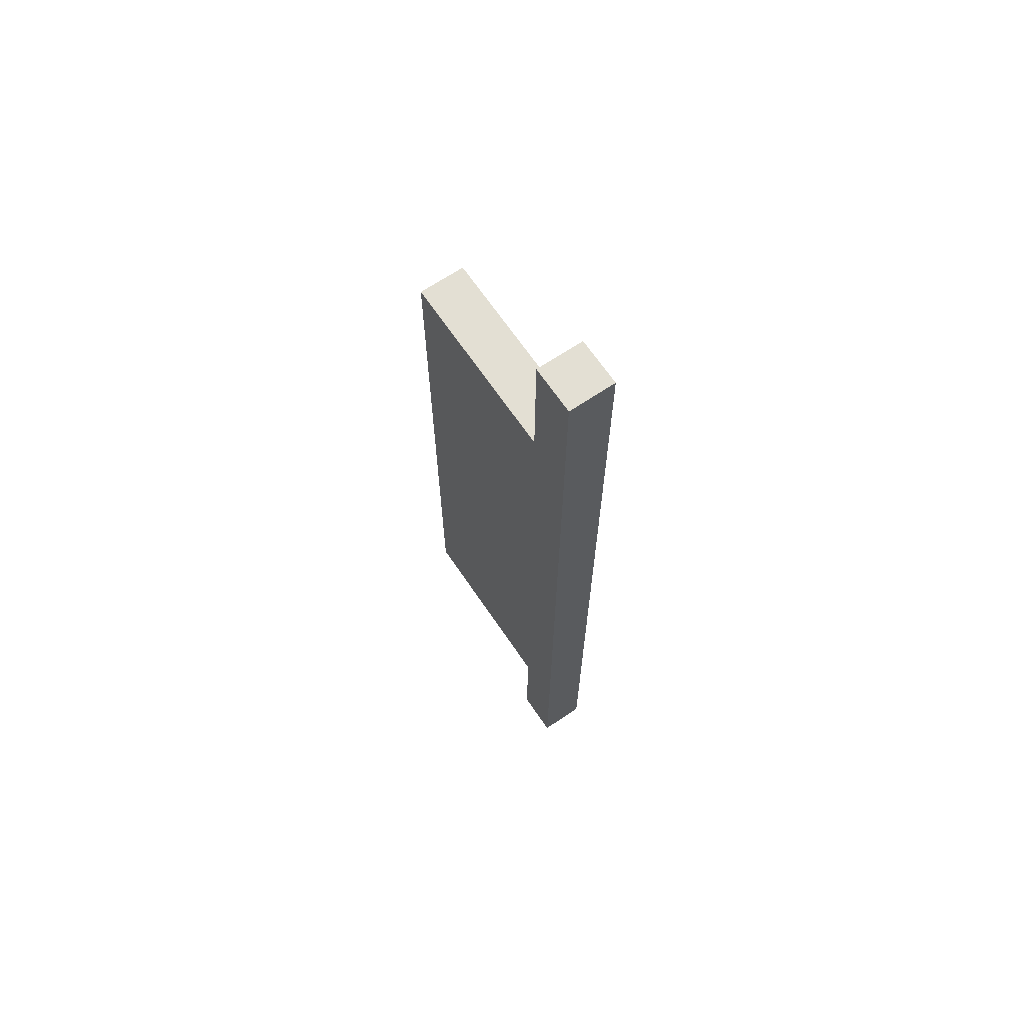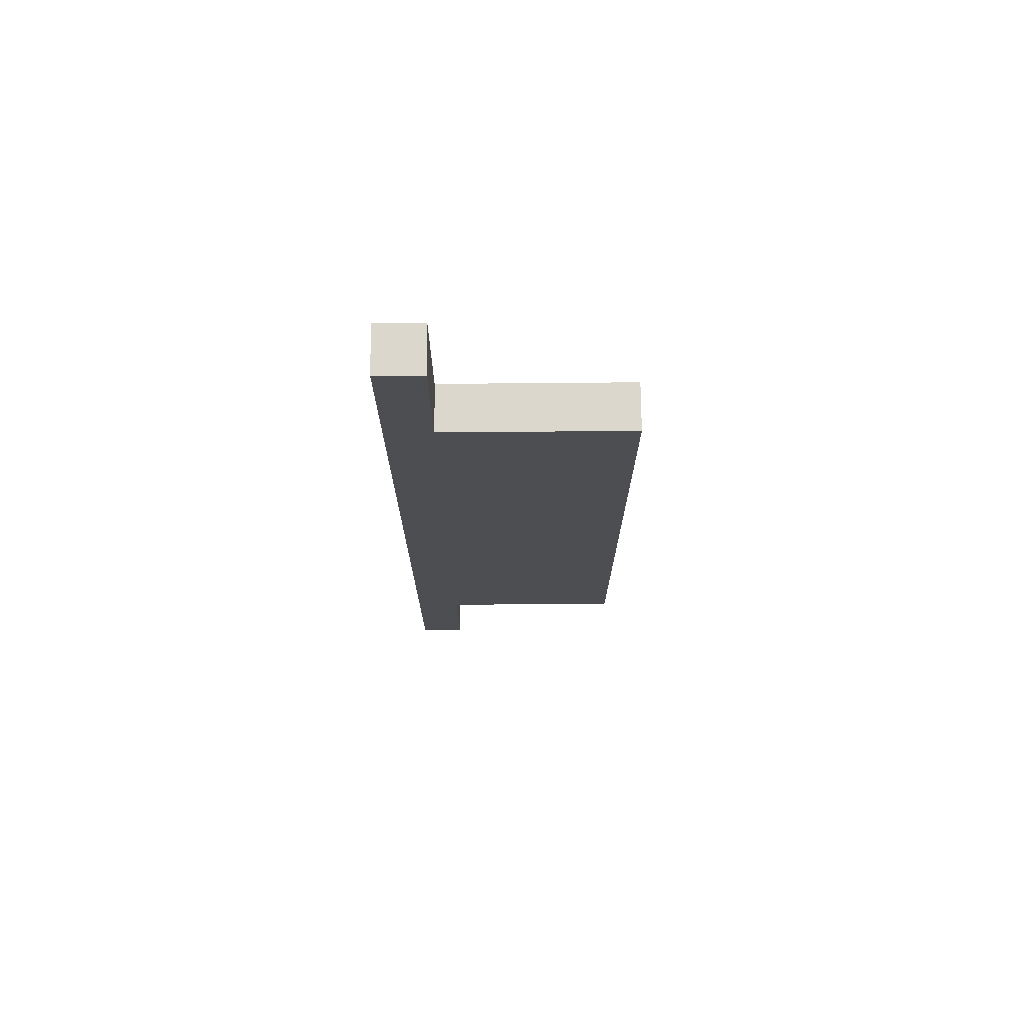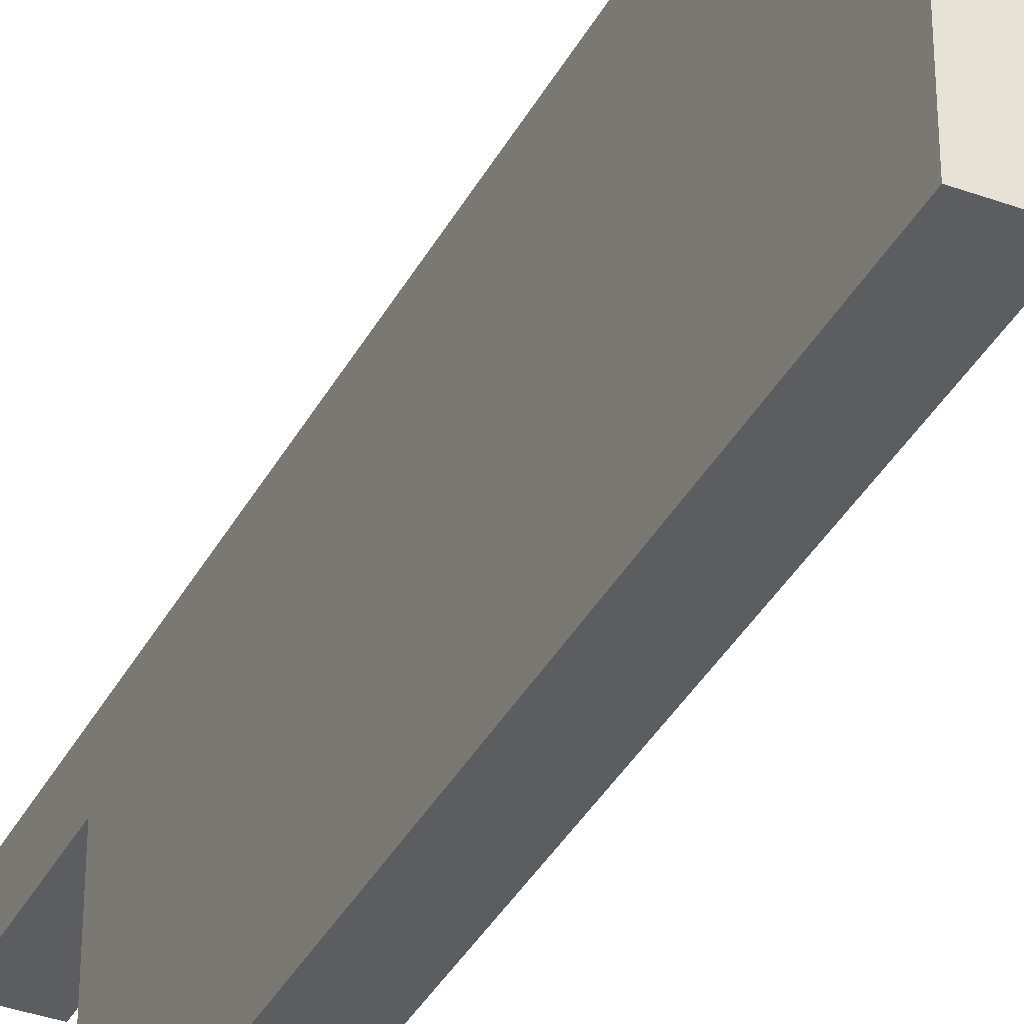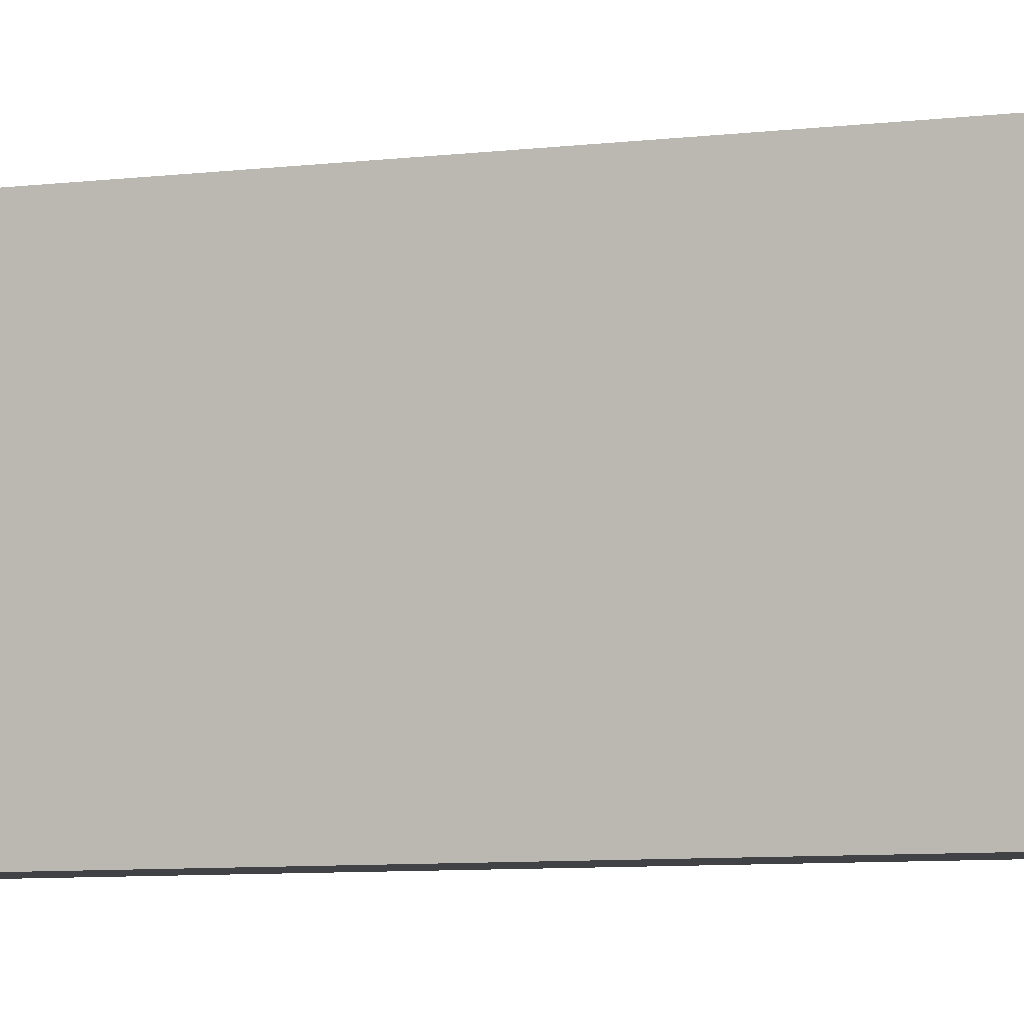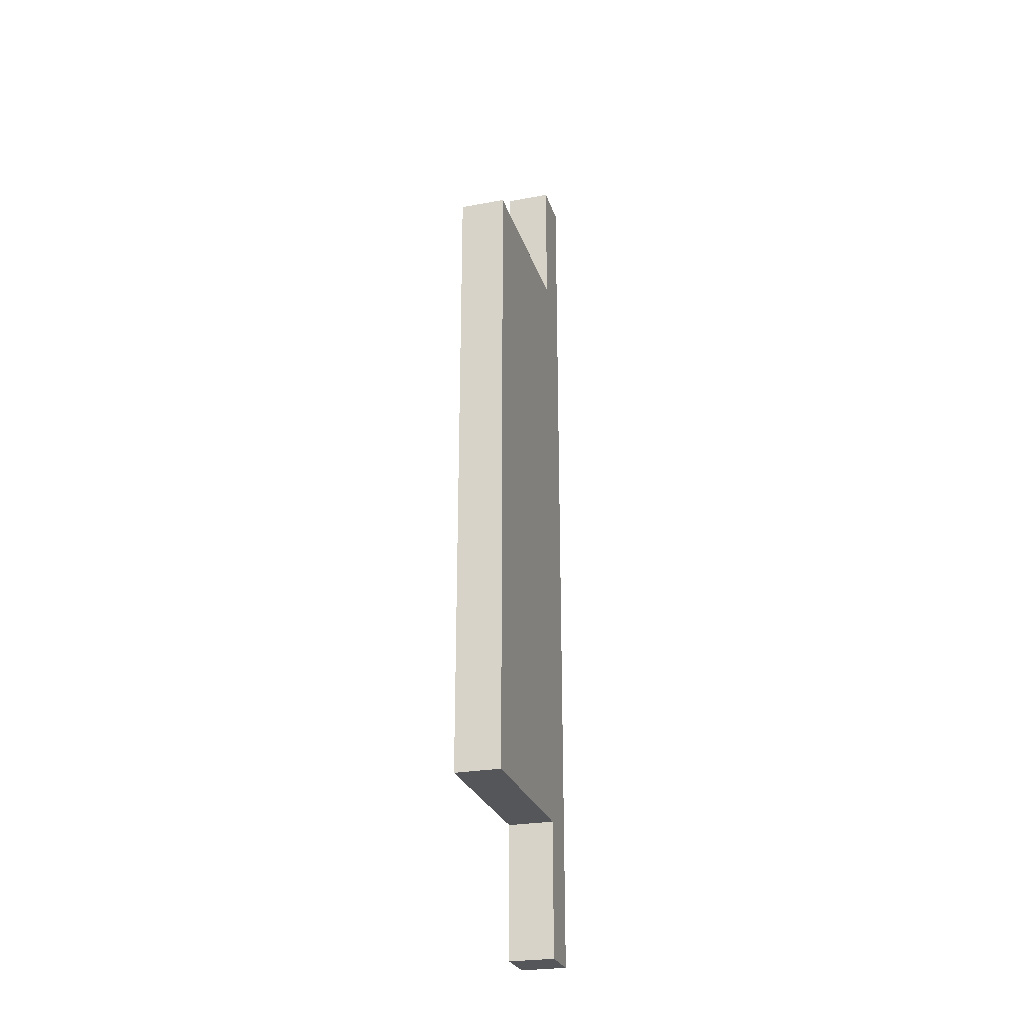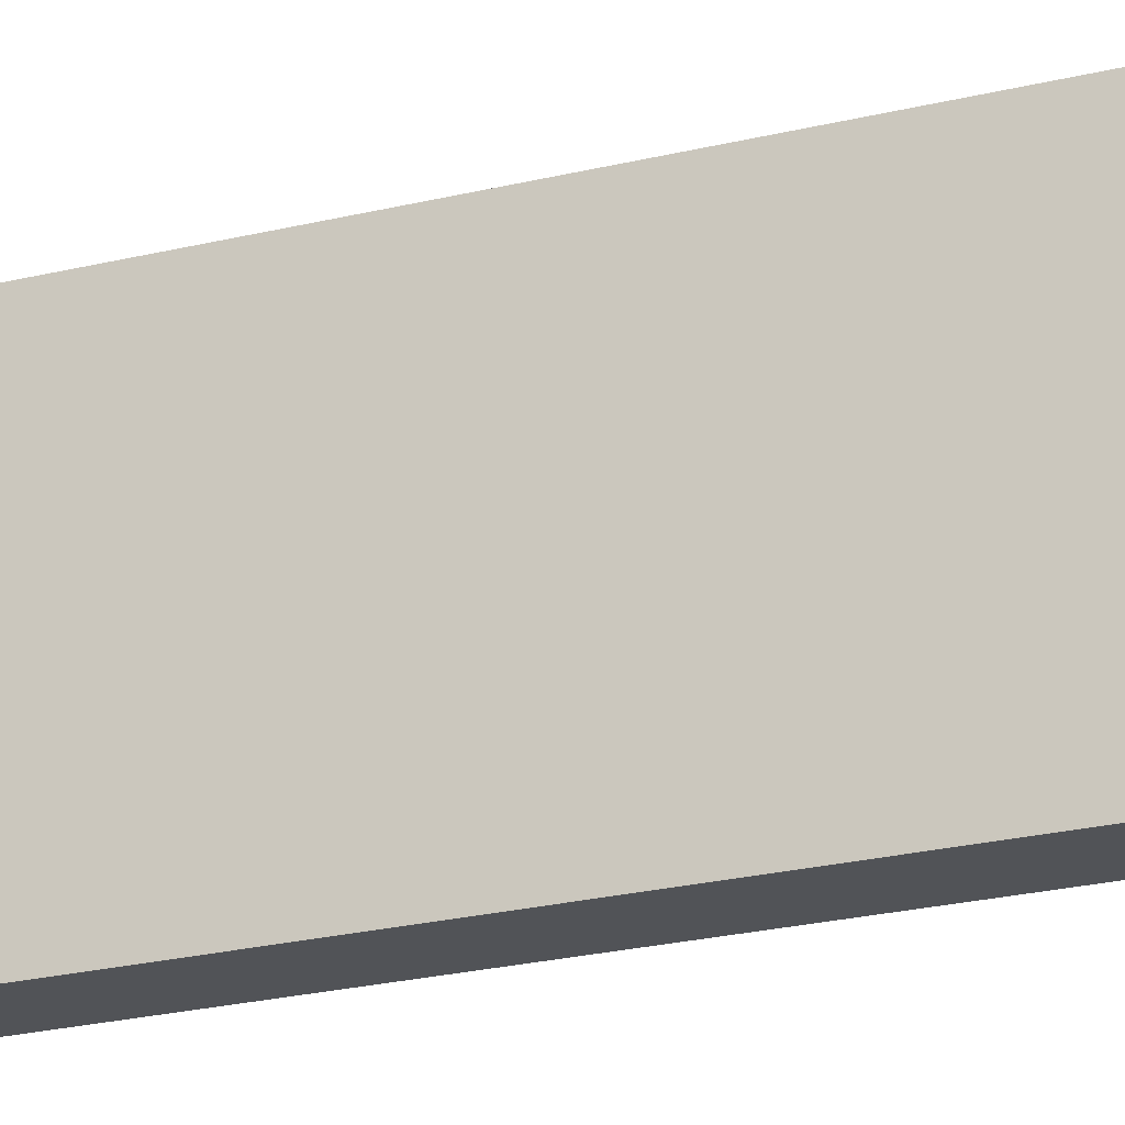
<metadata>
{"format":"obj","ext":"obj","renderer":"f3d","projection":"perspective","resolution":1024,"background":"white","views":[{"elev":67.0,"azim":145.9,"up":"+Z"},{"elev":73.2,"azim":-90.5,"up":"+Z"},{"elev":-36.9,"azim":-25.2,"up":"+Y"},{"elev":-6.2,"azim":-66.9,"up":"+Y"},{"elev":-26.1,"azim":16.2,"up":"+Z"},{"elev":-21.9,"azim":114.0,"up":"+Y"}]}
</metadata>
<code>
v 0 4 17
v 0 0 17
v 1 0 17
v 1 4 17
v 0 0 17
v 0 0 3
v 1 0 3
v 1 0 17
v 0 4 3
v 0 4 0
v 1 4 0
v 1 4 3
v 0 4 0
v 0 5 0
v 1 5 0
v 1 4 0
v 0 5 20
v 0 4 20
v 1 4 20
v 1 5 20
v 0 4 17
v 0 4 20
v 0 5 20
v 0 5 0
v 0 4 0
v 0 4 3
v 0 0 3
v 0 0 17
v 1 4 20
v 1 4 17
v 1 0 17
v 1 0 3
v 1 4 3
v 1 4 0
v 1 5 0
v 1 5 20
v 0 4 20
v 0 4 17
v 1 4 17
v 1 4 20
v 0 0 3
v 0 4 3
v 1 4 3
v 1 0 3
v 0 5 0
v 0 5 20
v 1 5 20
v 1 5 0
f 1 2 4
f 4 2 3
f 5 6 8
f 8 6 7
f 9 10 12
f 12 10 11
f 13 14 16
f 16 14 15
f 17 18 20
f 20 18 19
f 22 23 21
f 21 23 24
f 21 24 26
f 26 24 25
f 27 28 26
f 26 28 21
f 29 30 36
f 36 30 33
f 36 33 35
f 35 33 34
f 31 32 30
f 30 32 33
f 37 38 40
f 40 38 39
f 41 42 44
f 44 42 43
f 45 46 48
f 48 46 47

</code>
